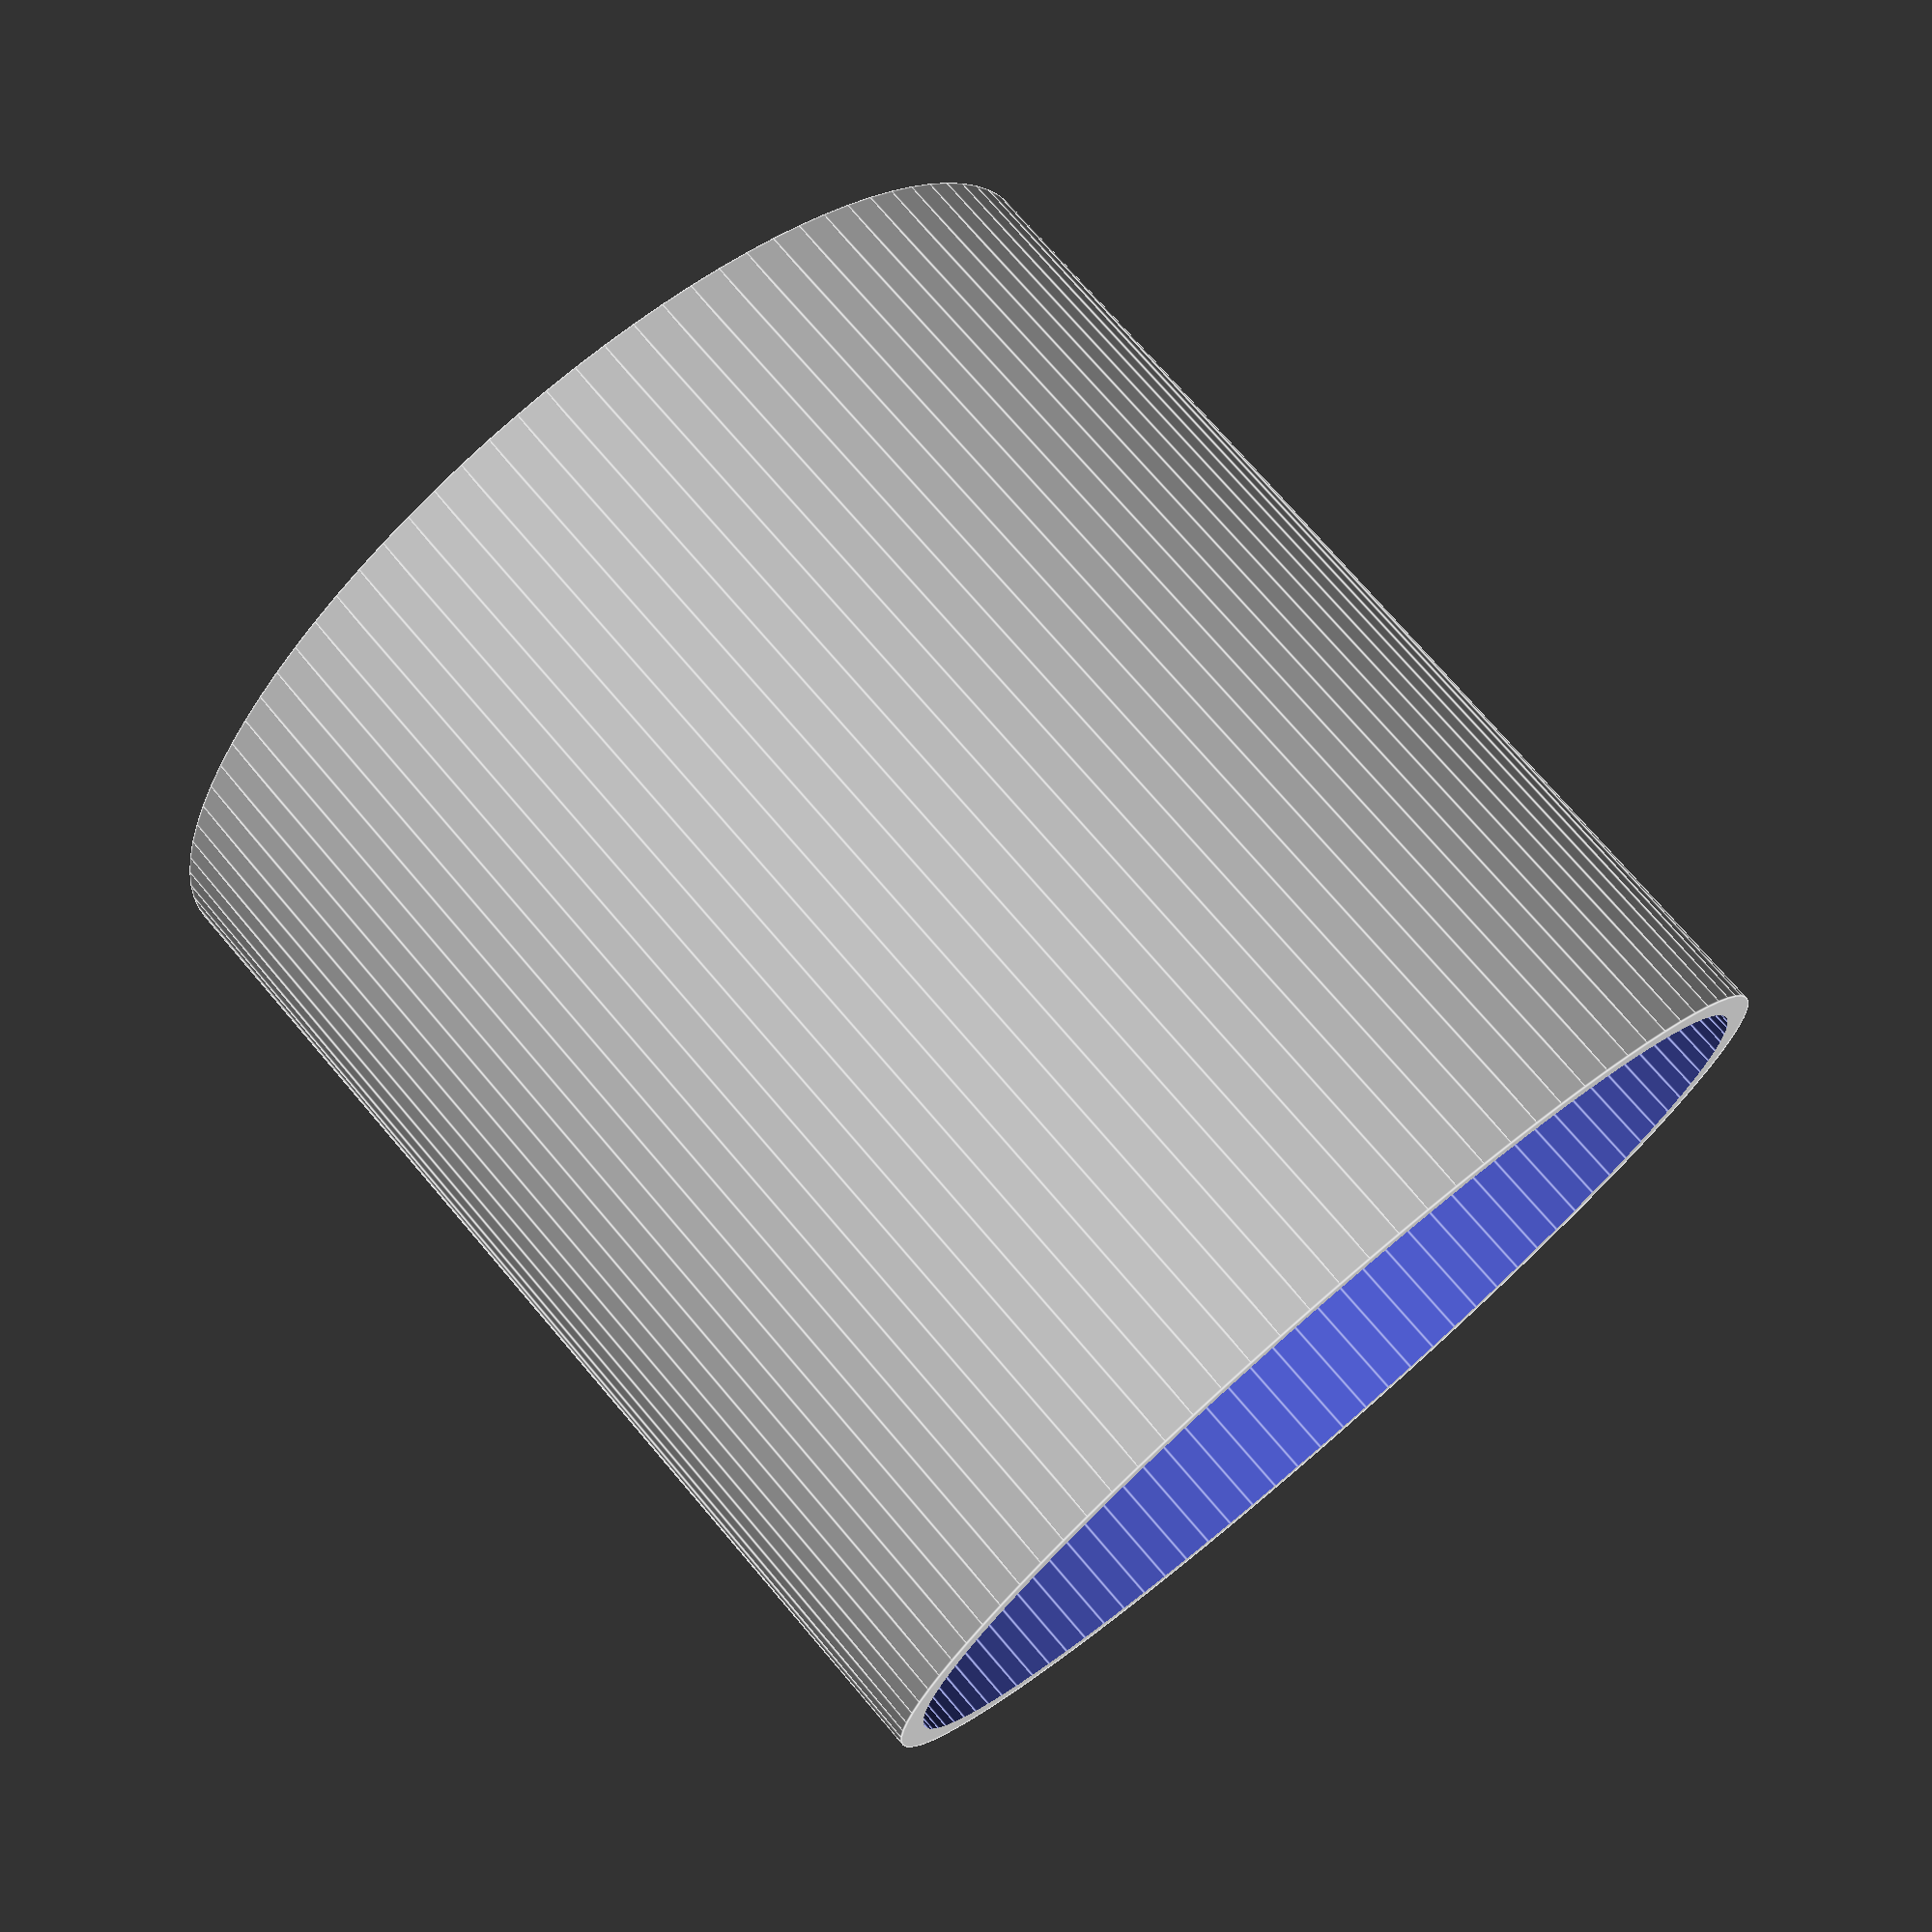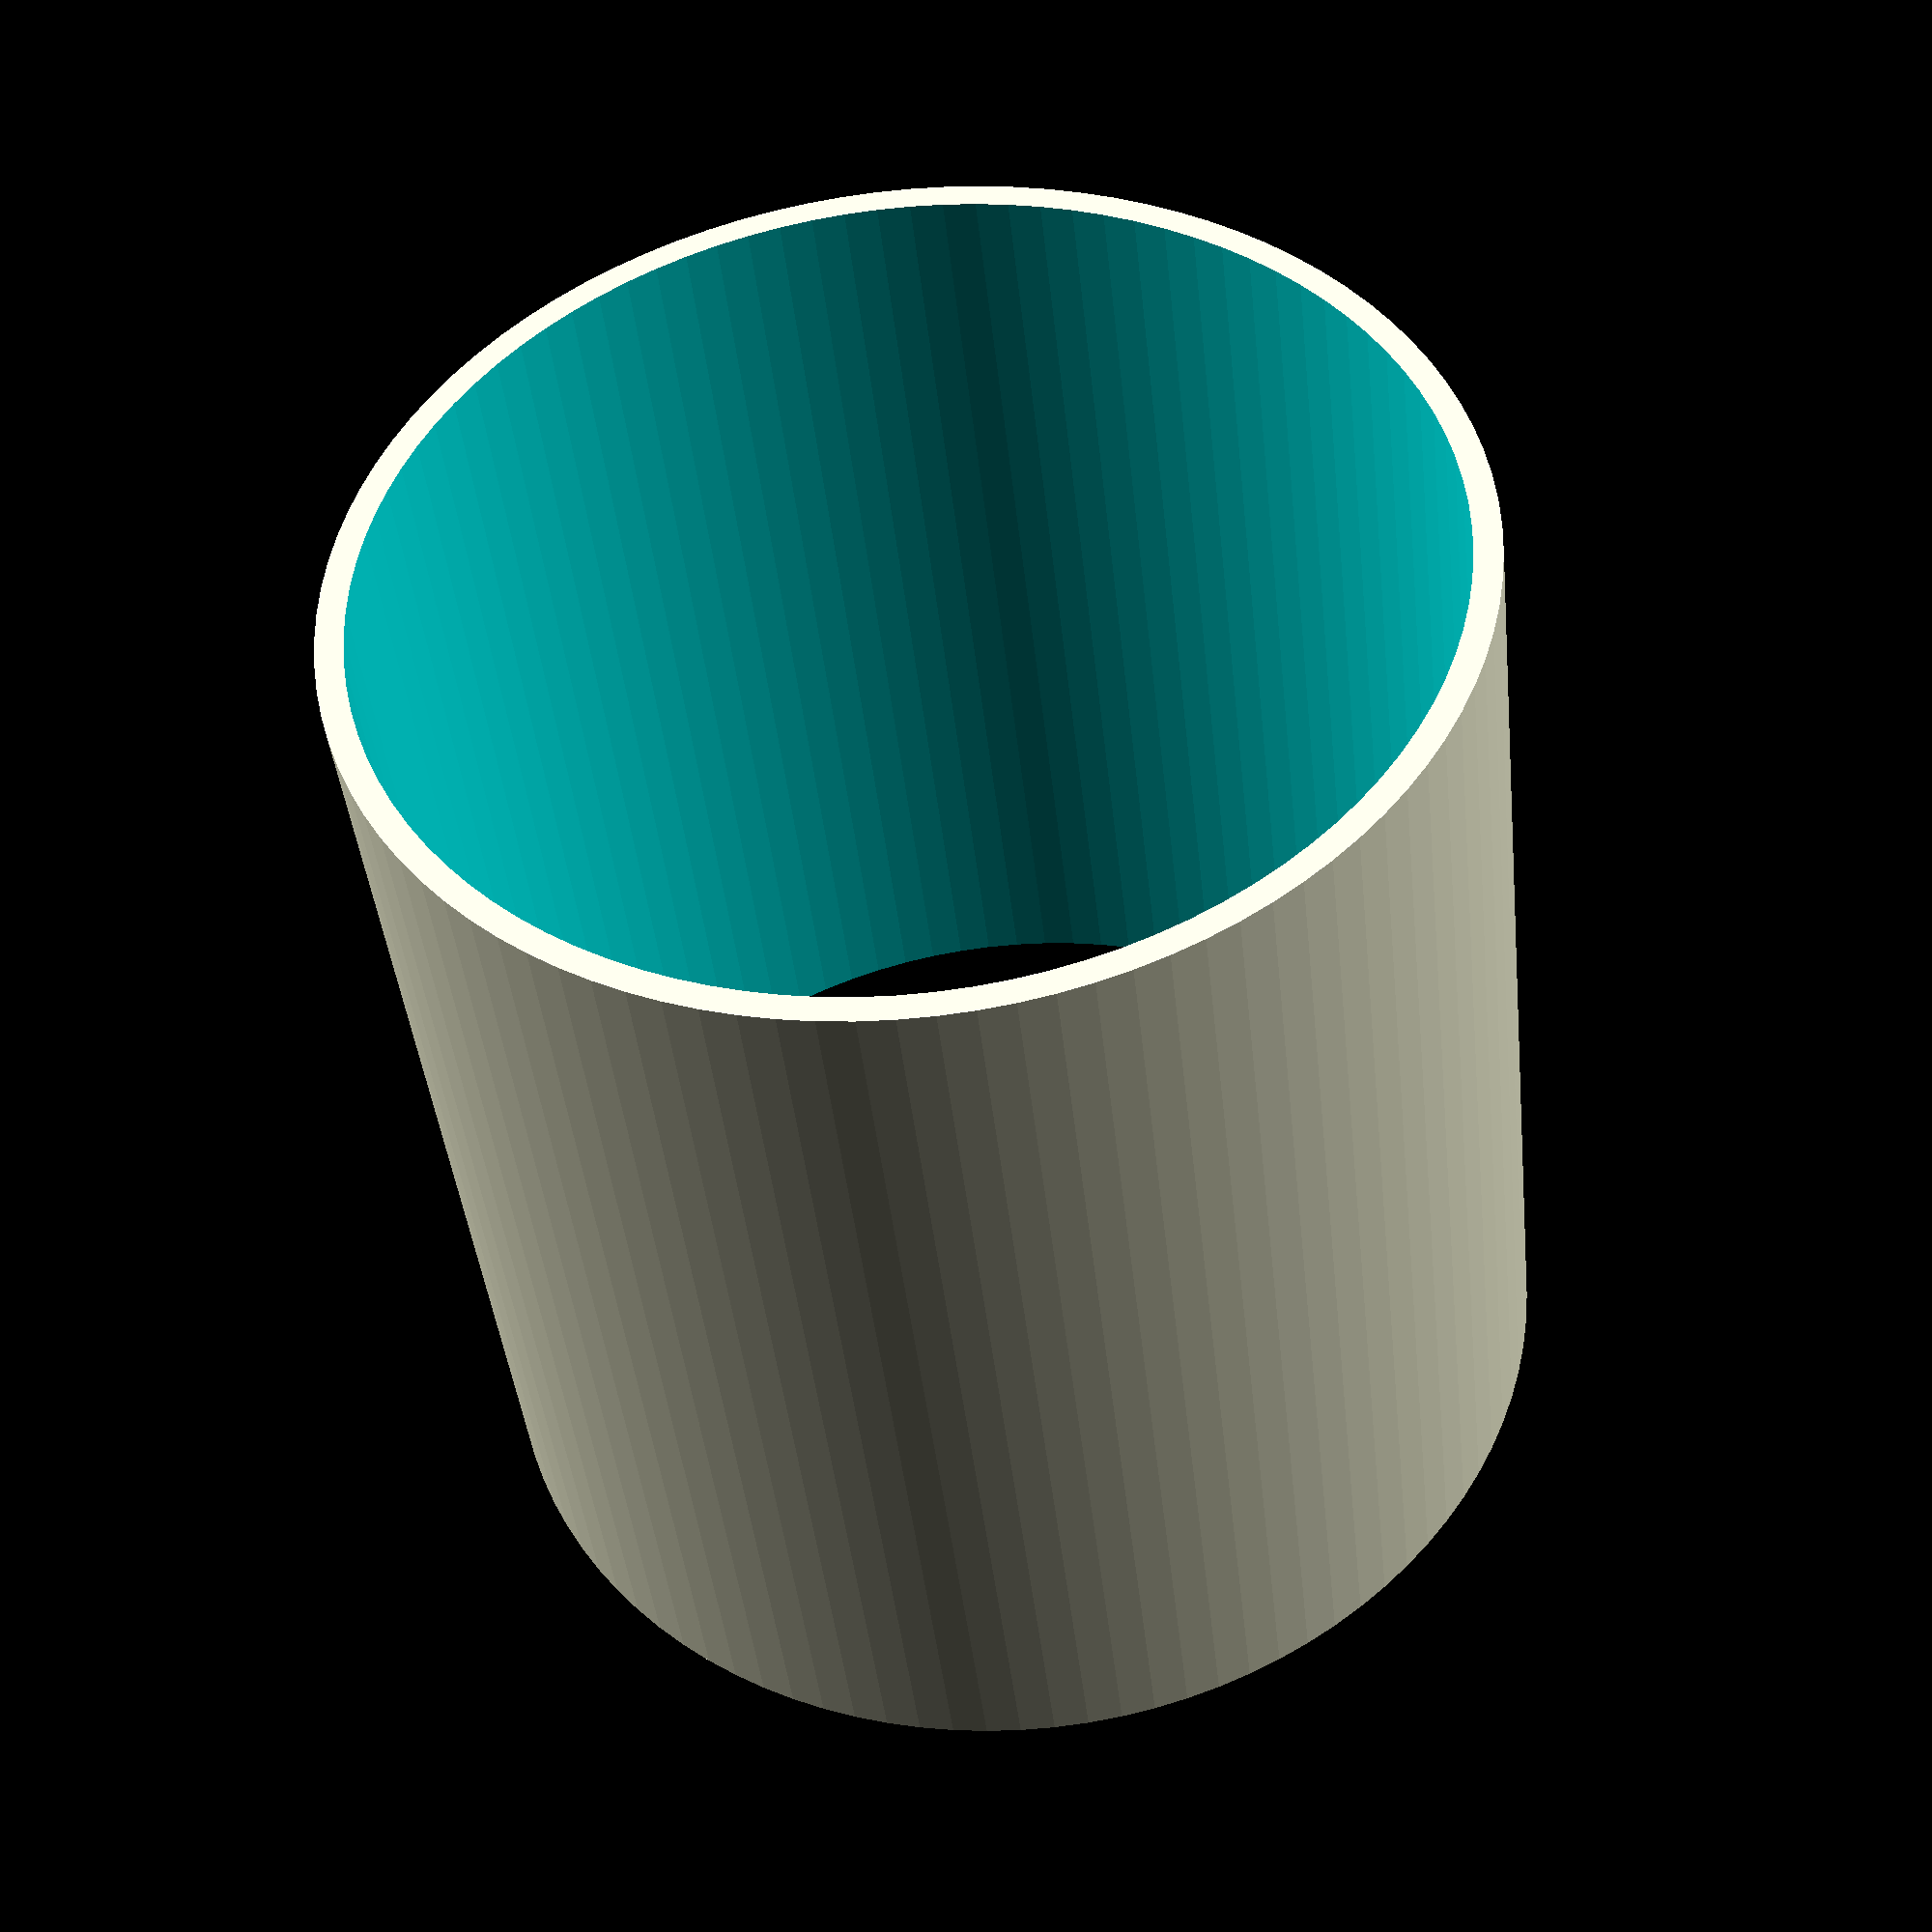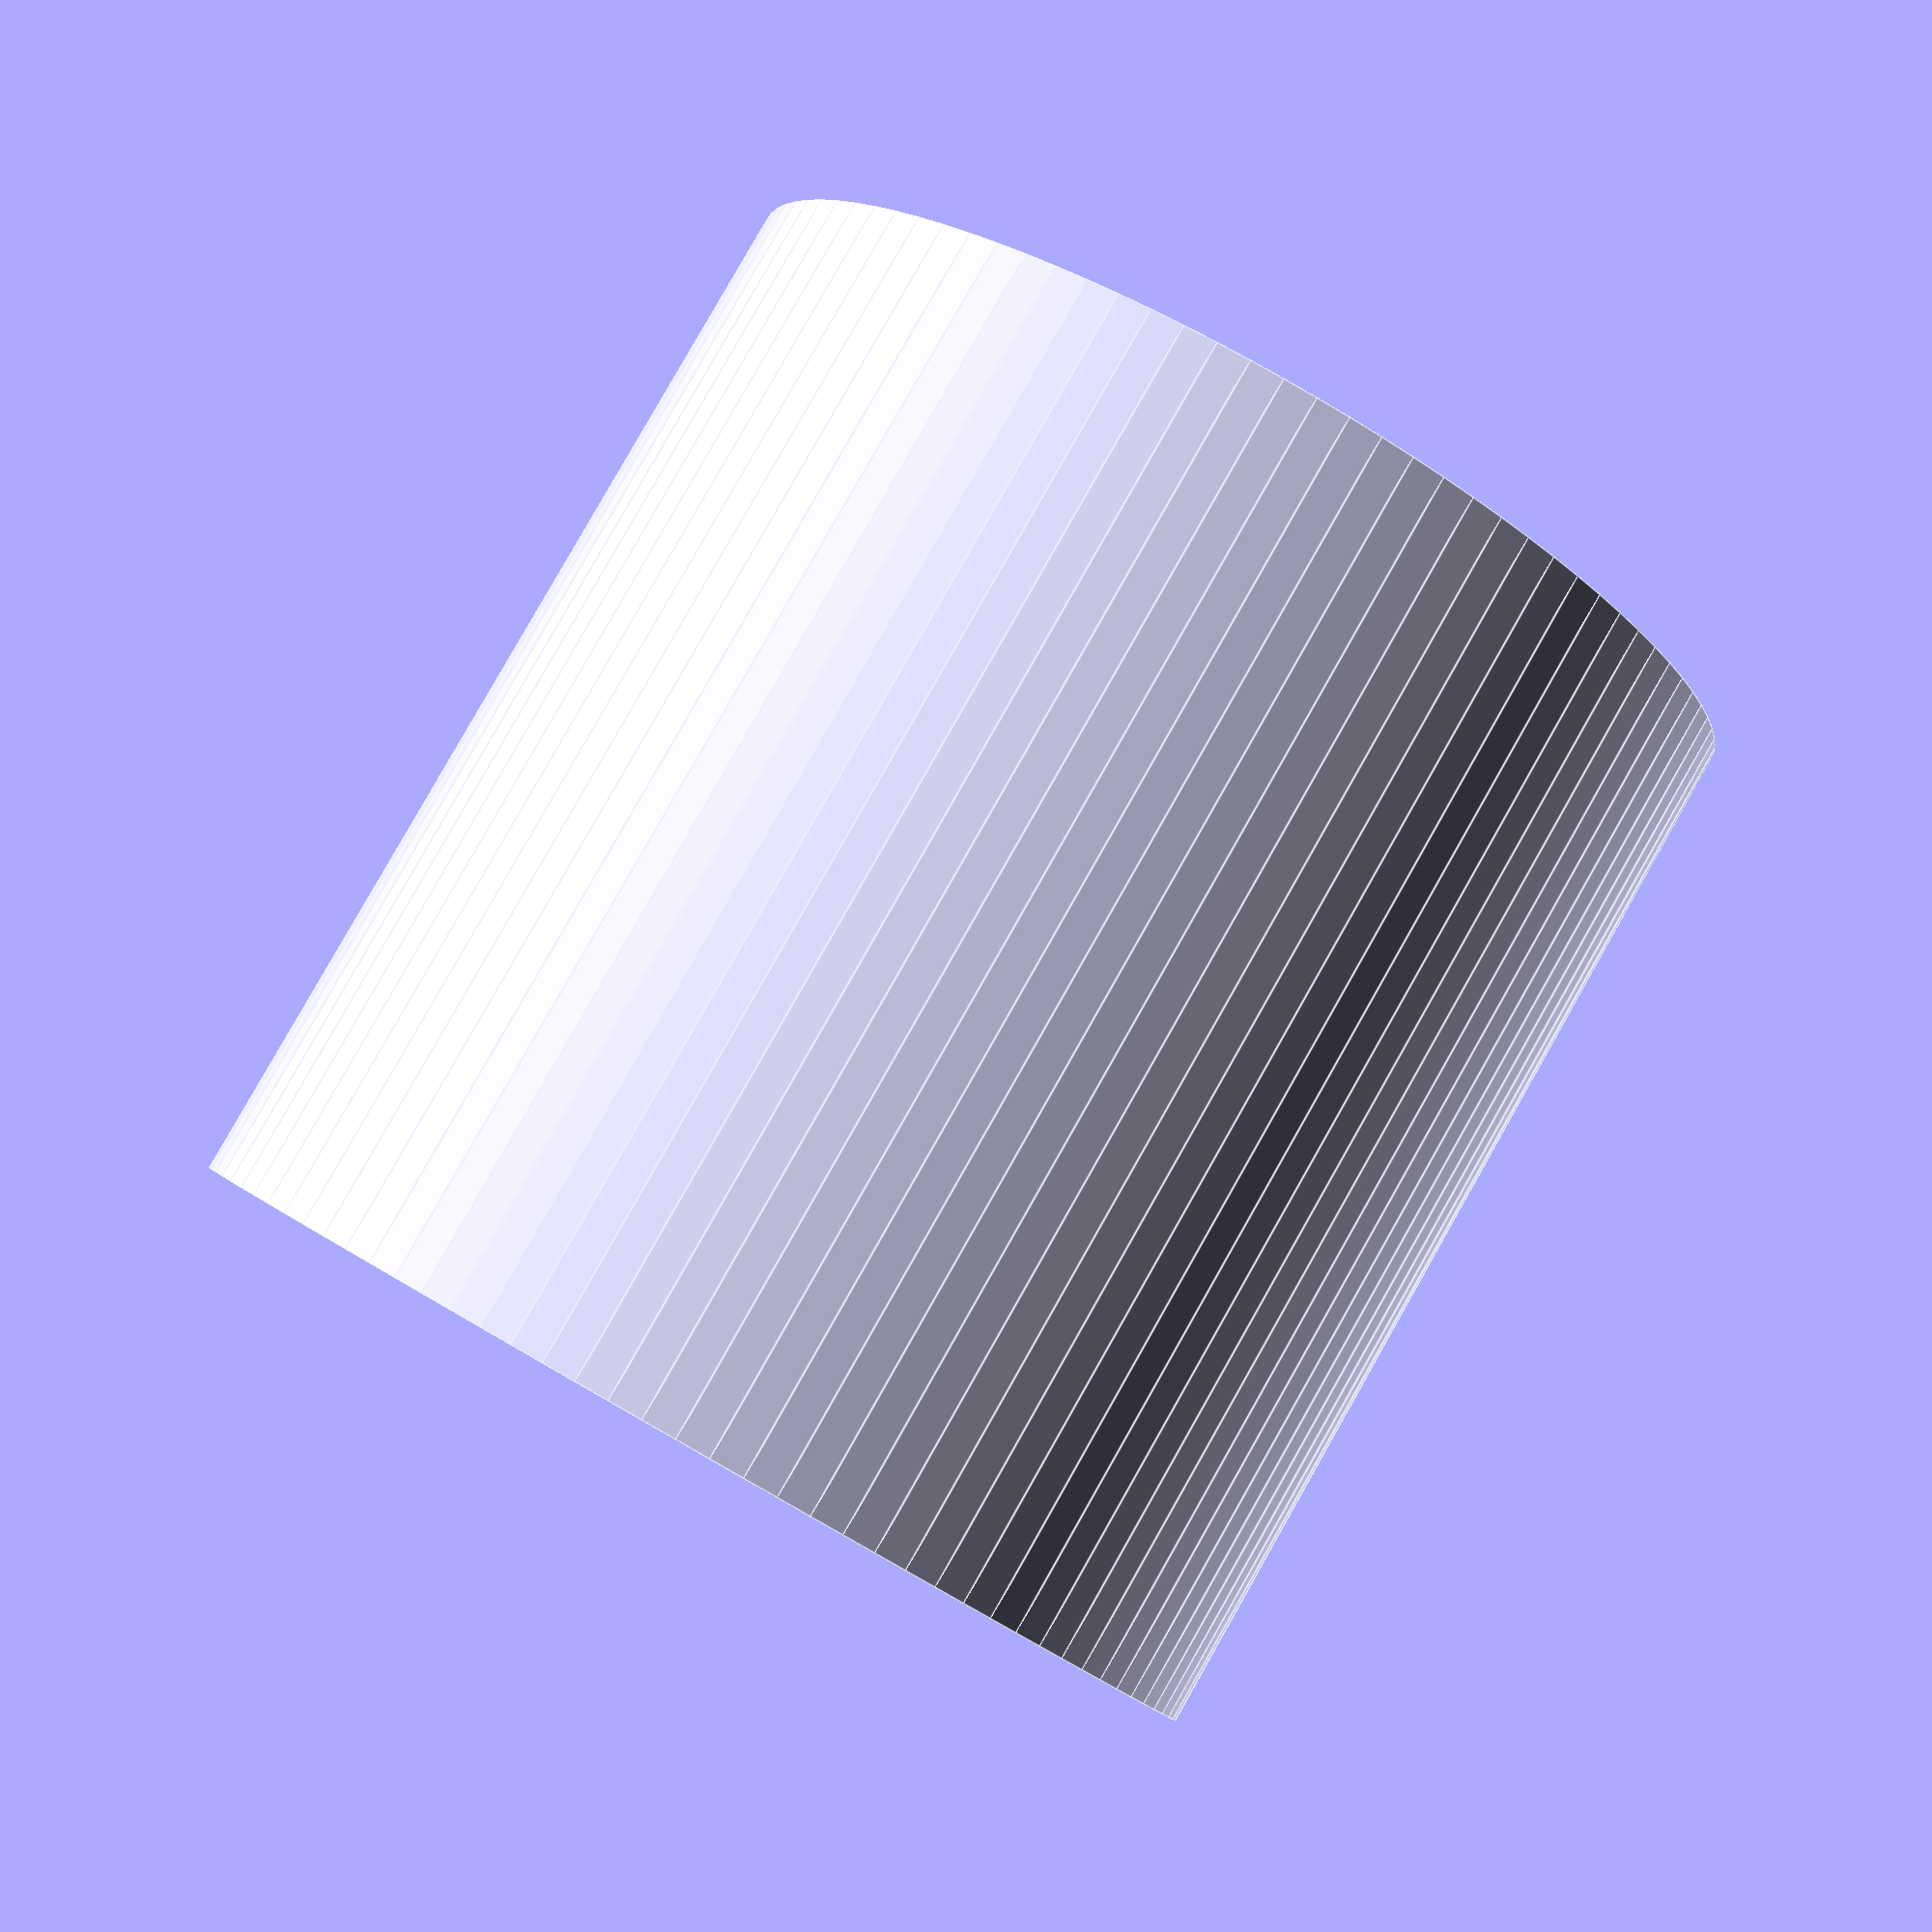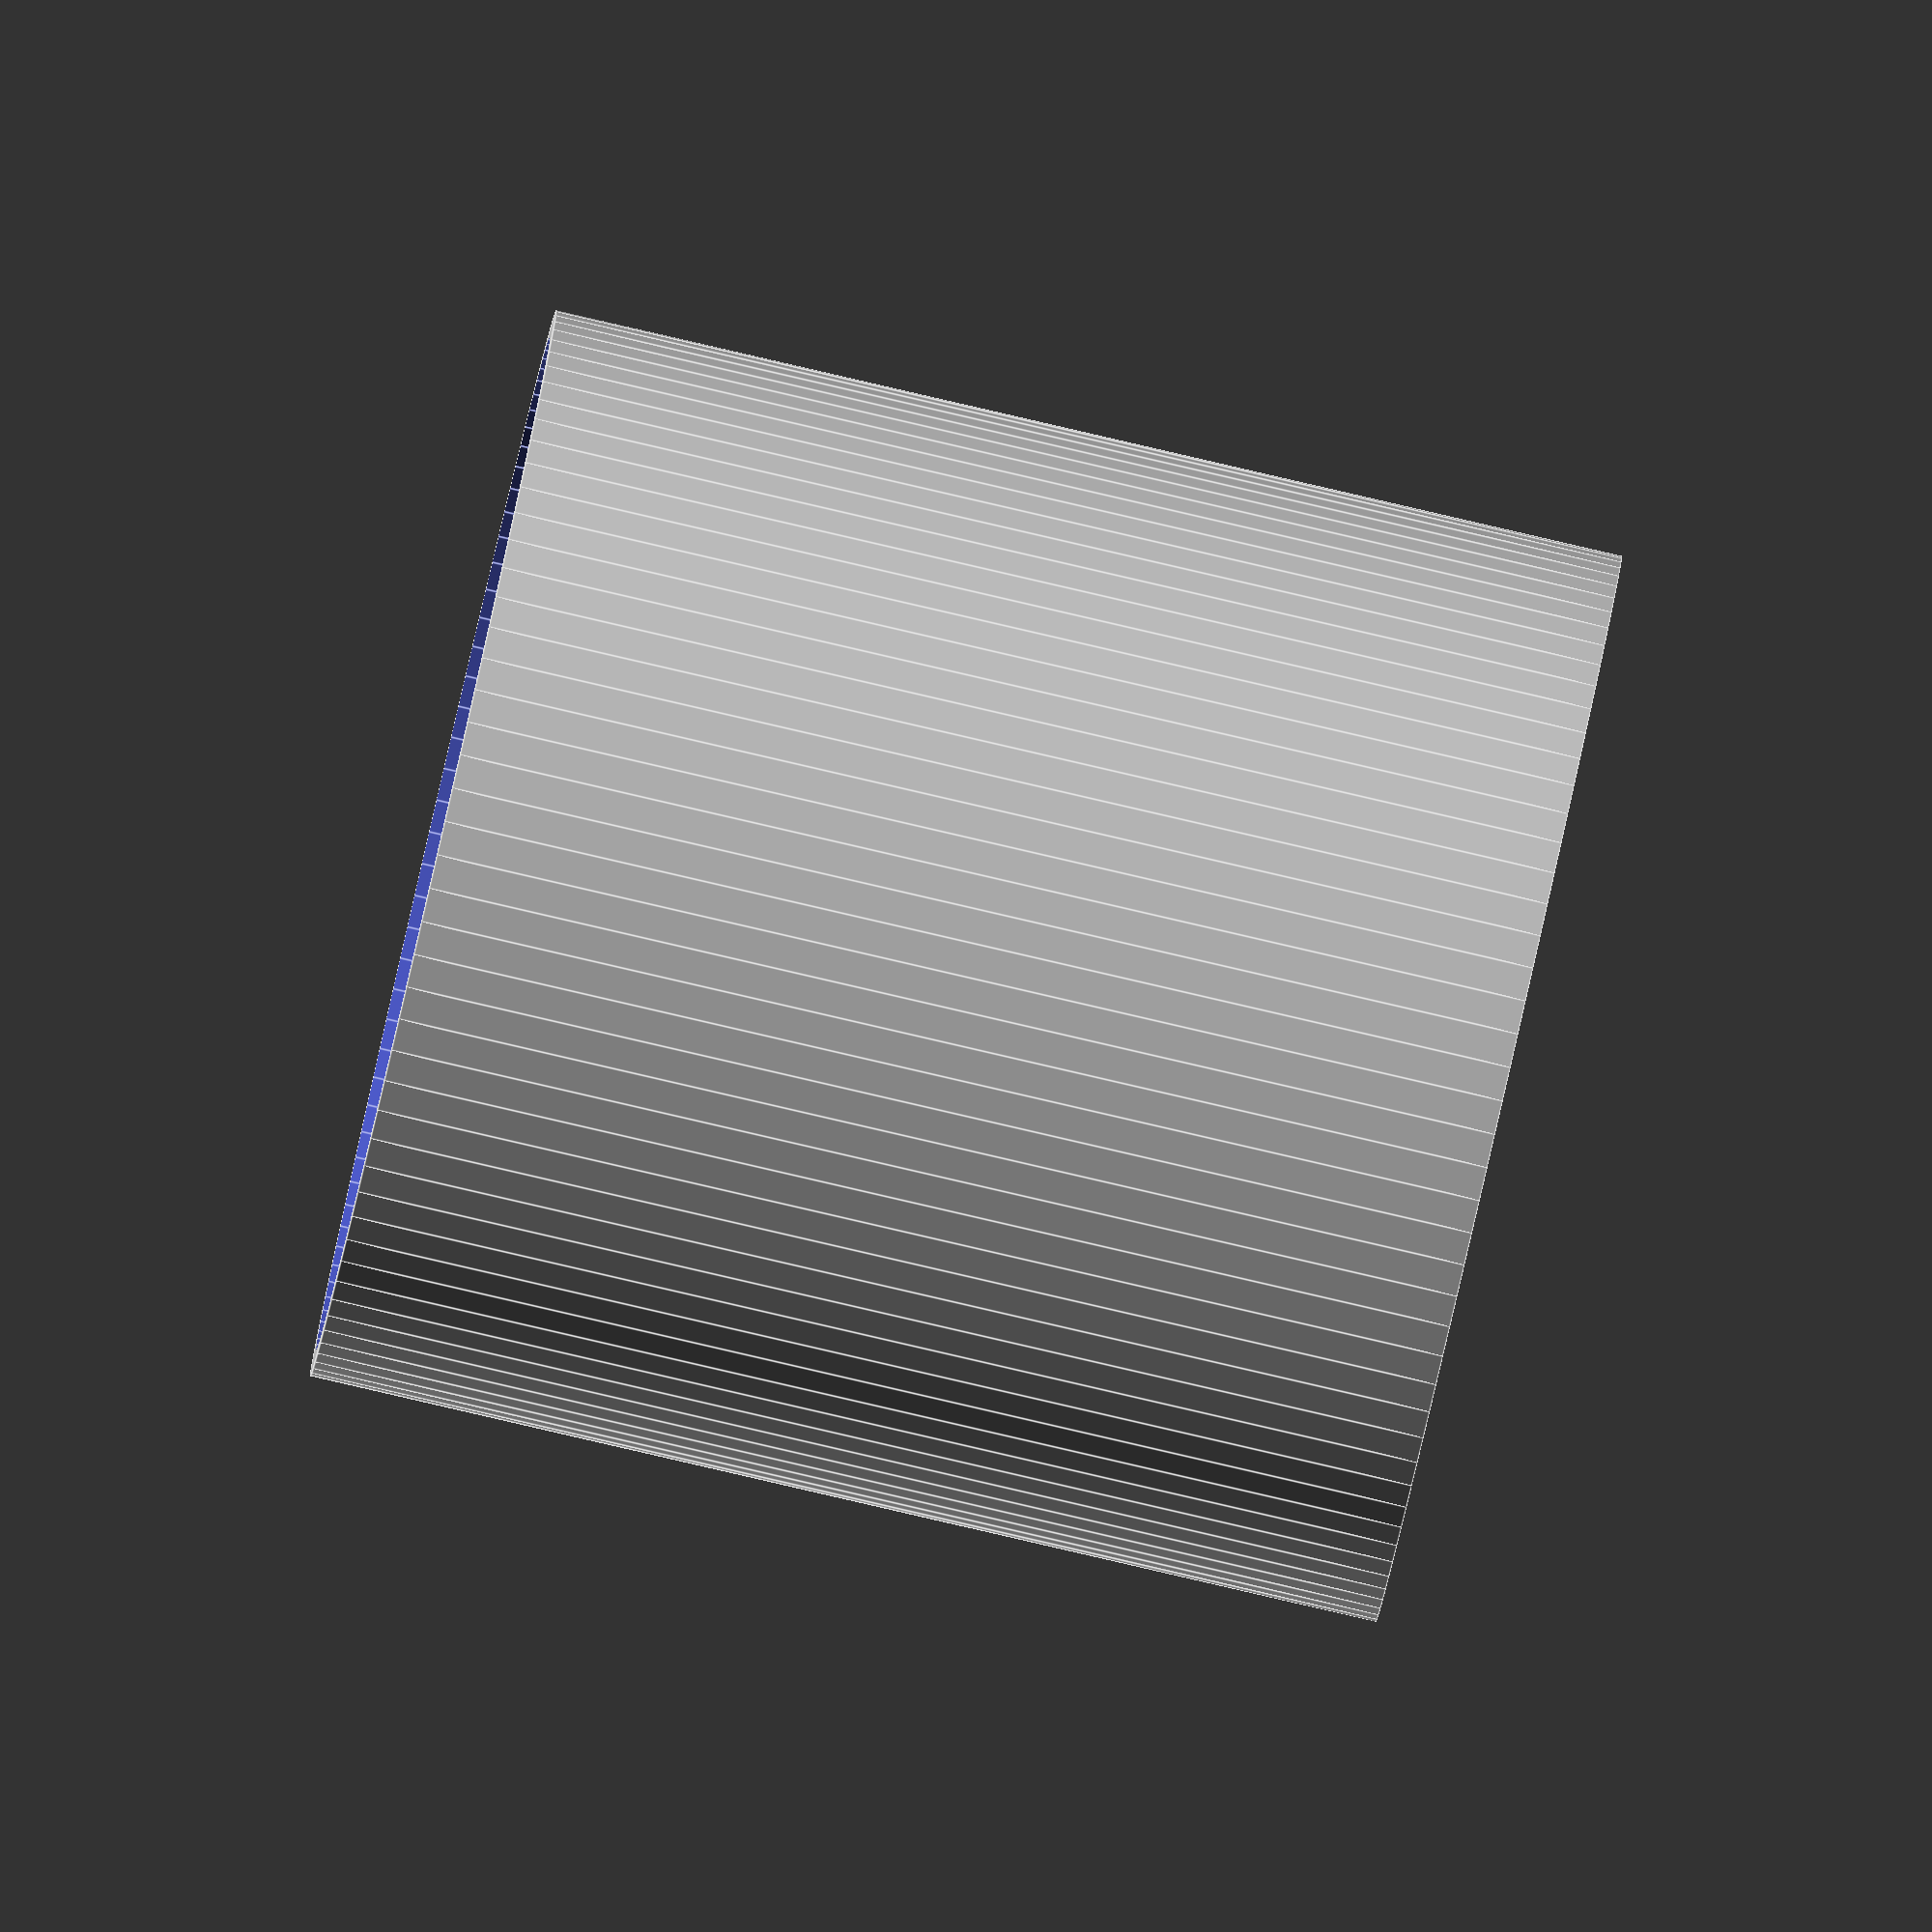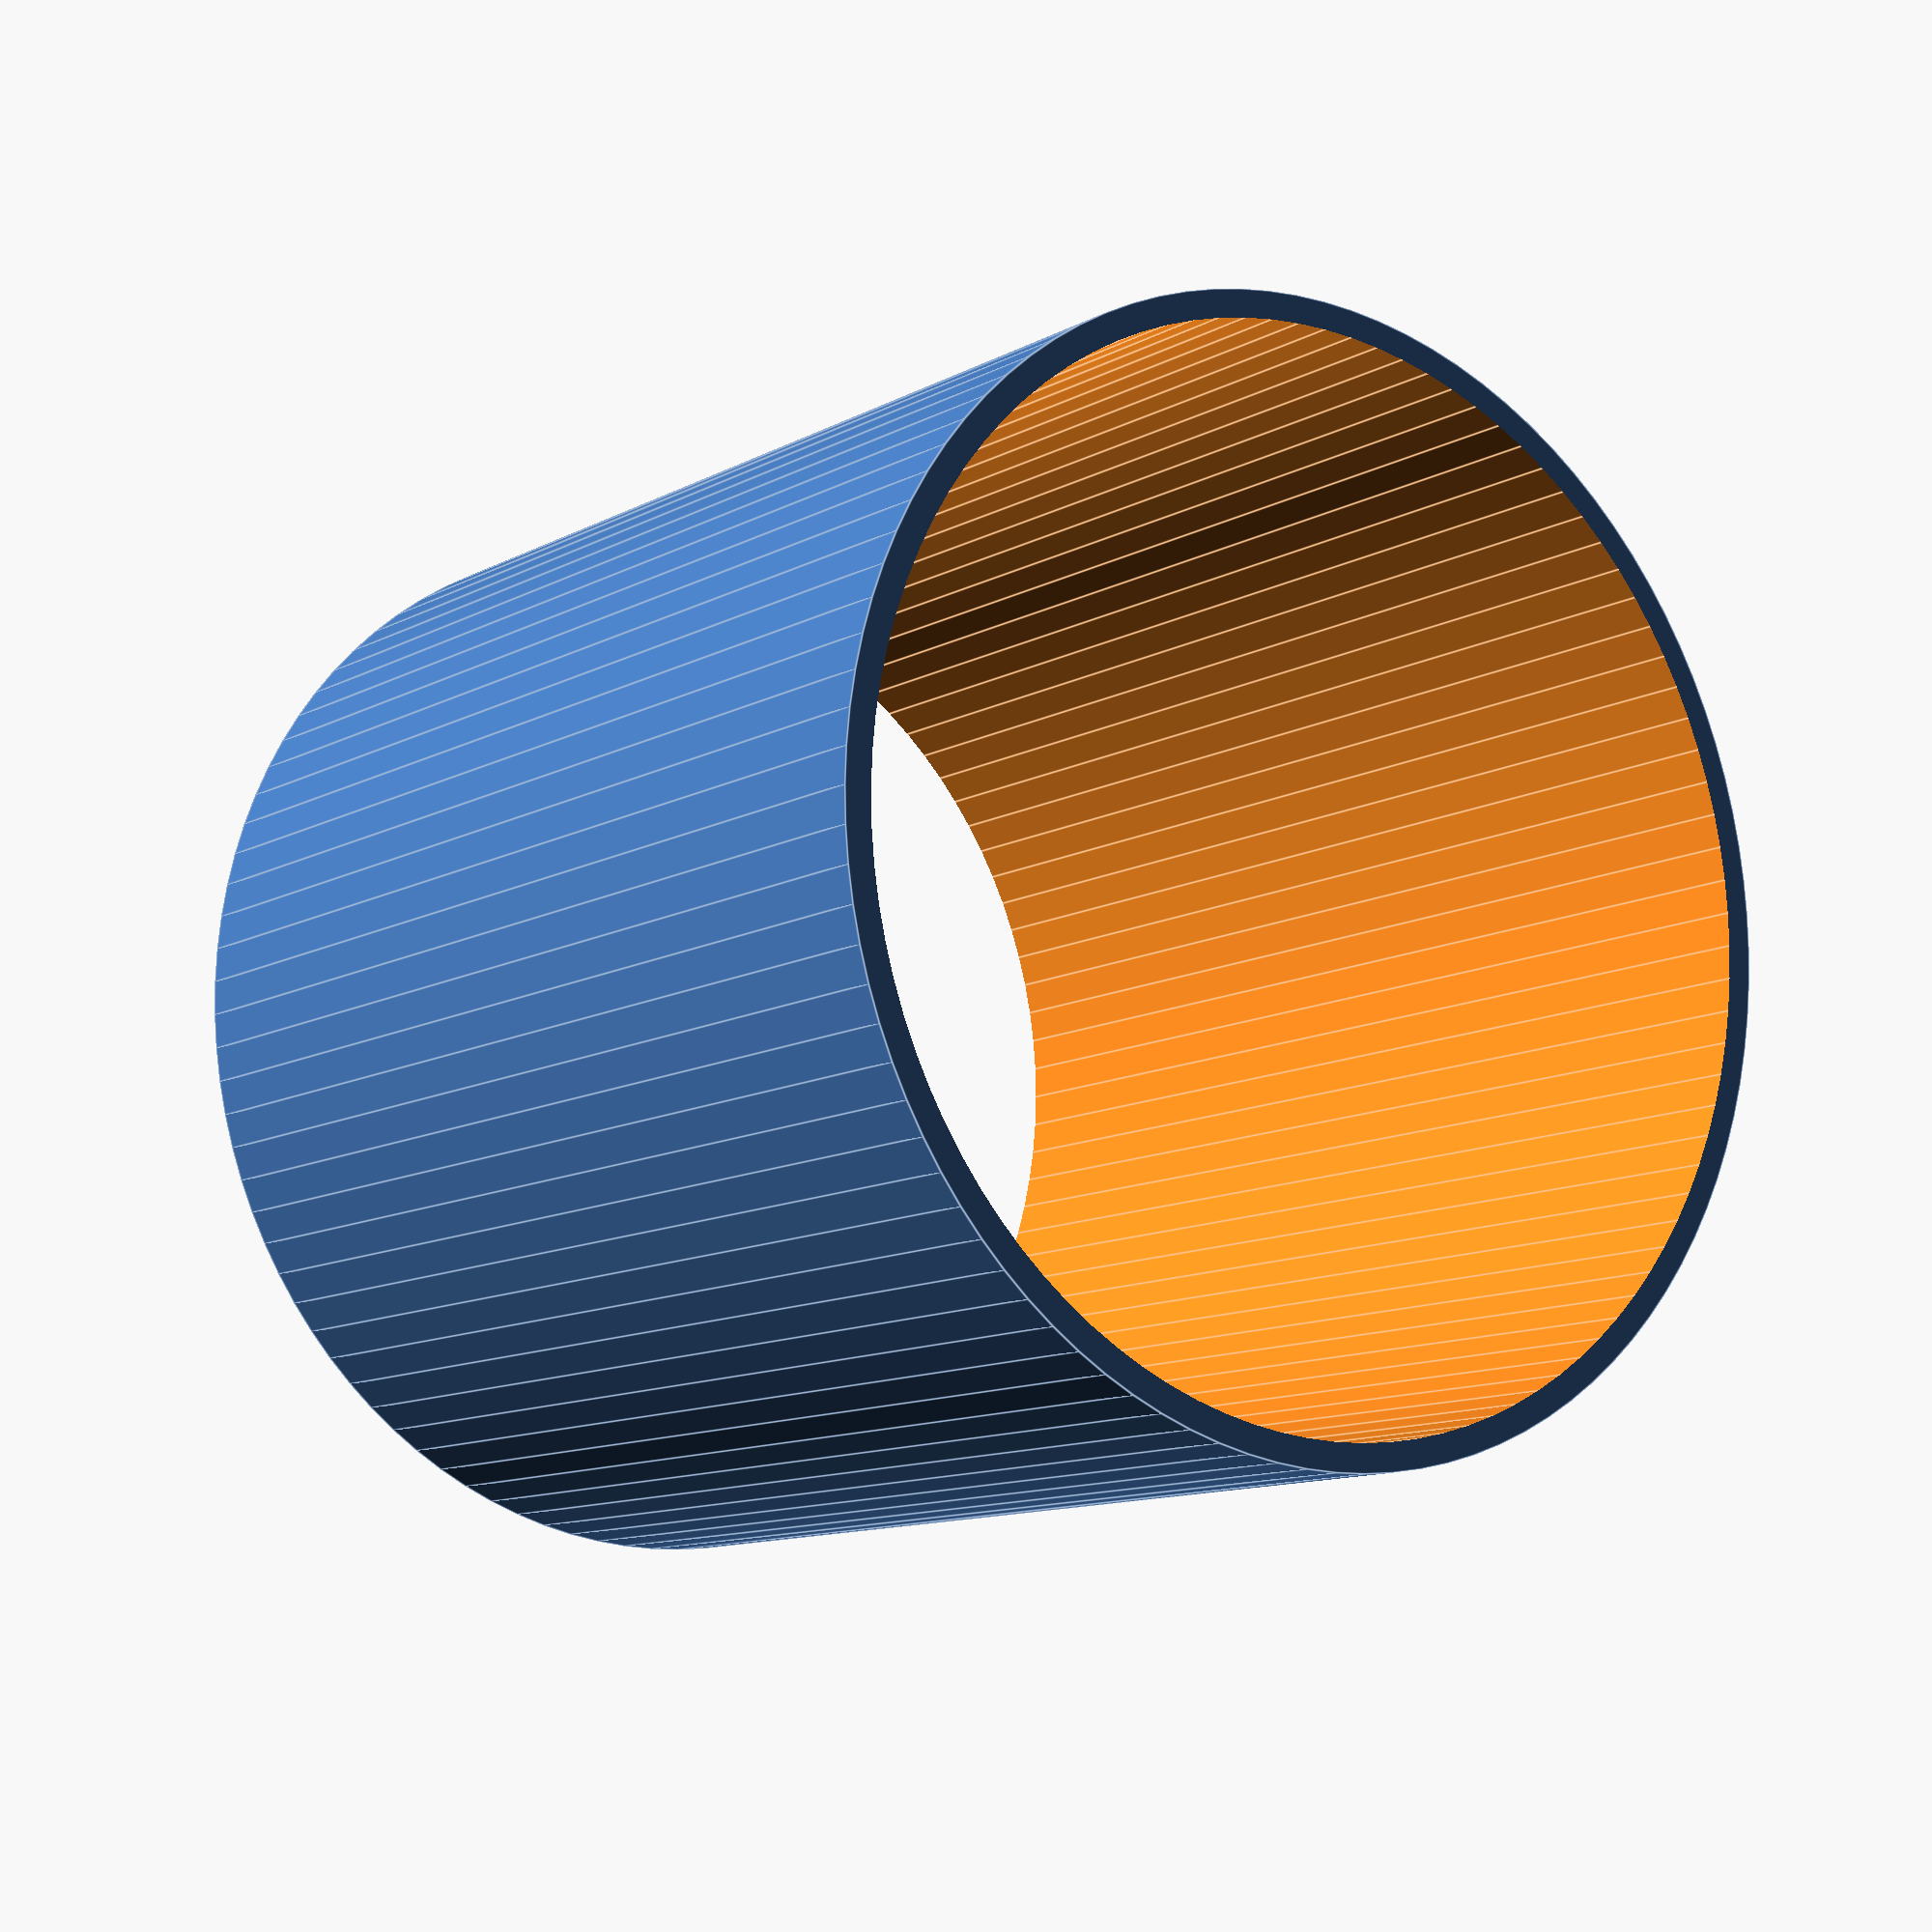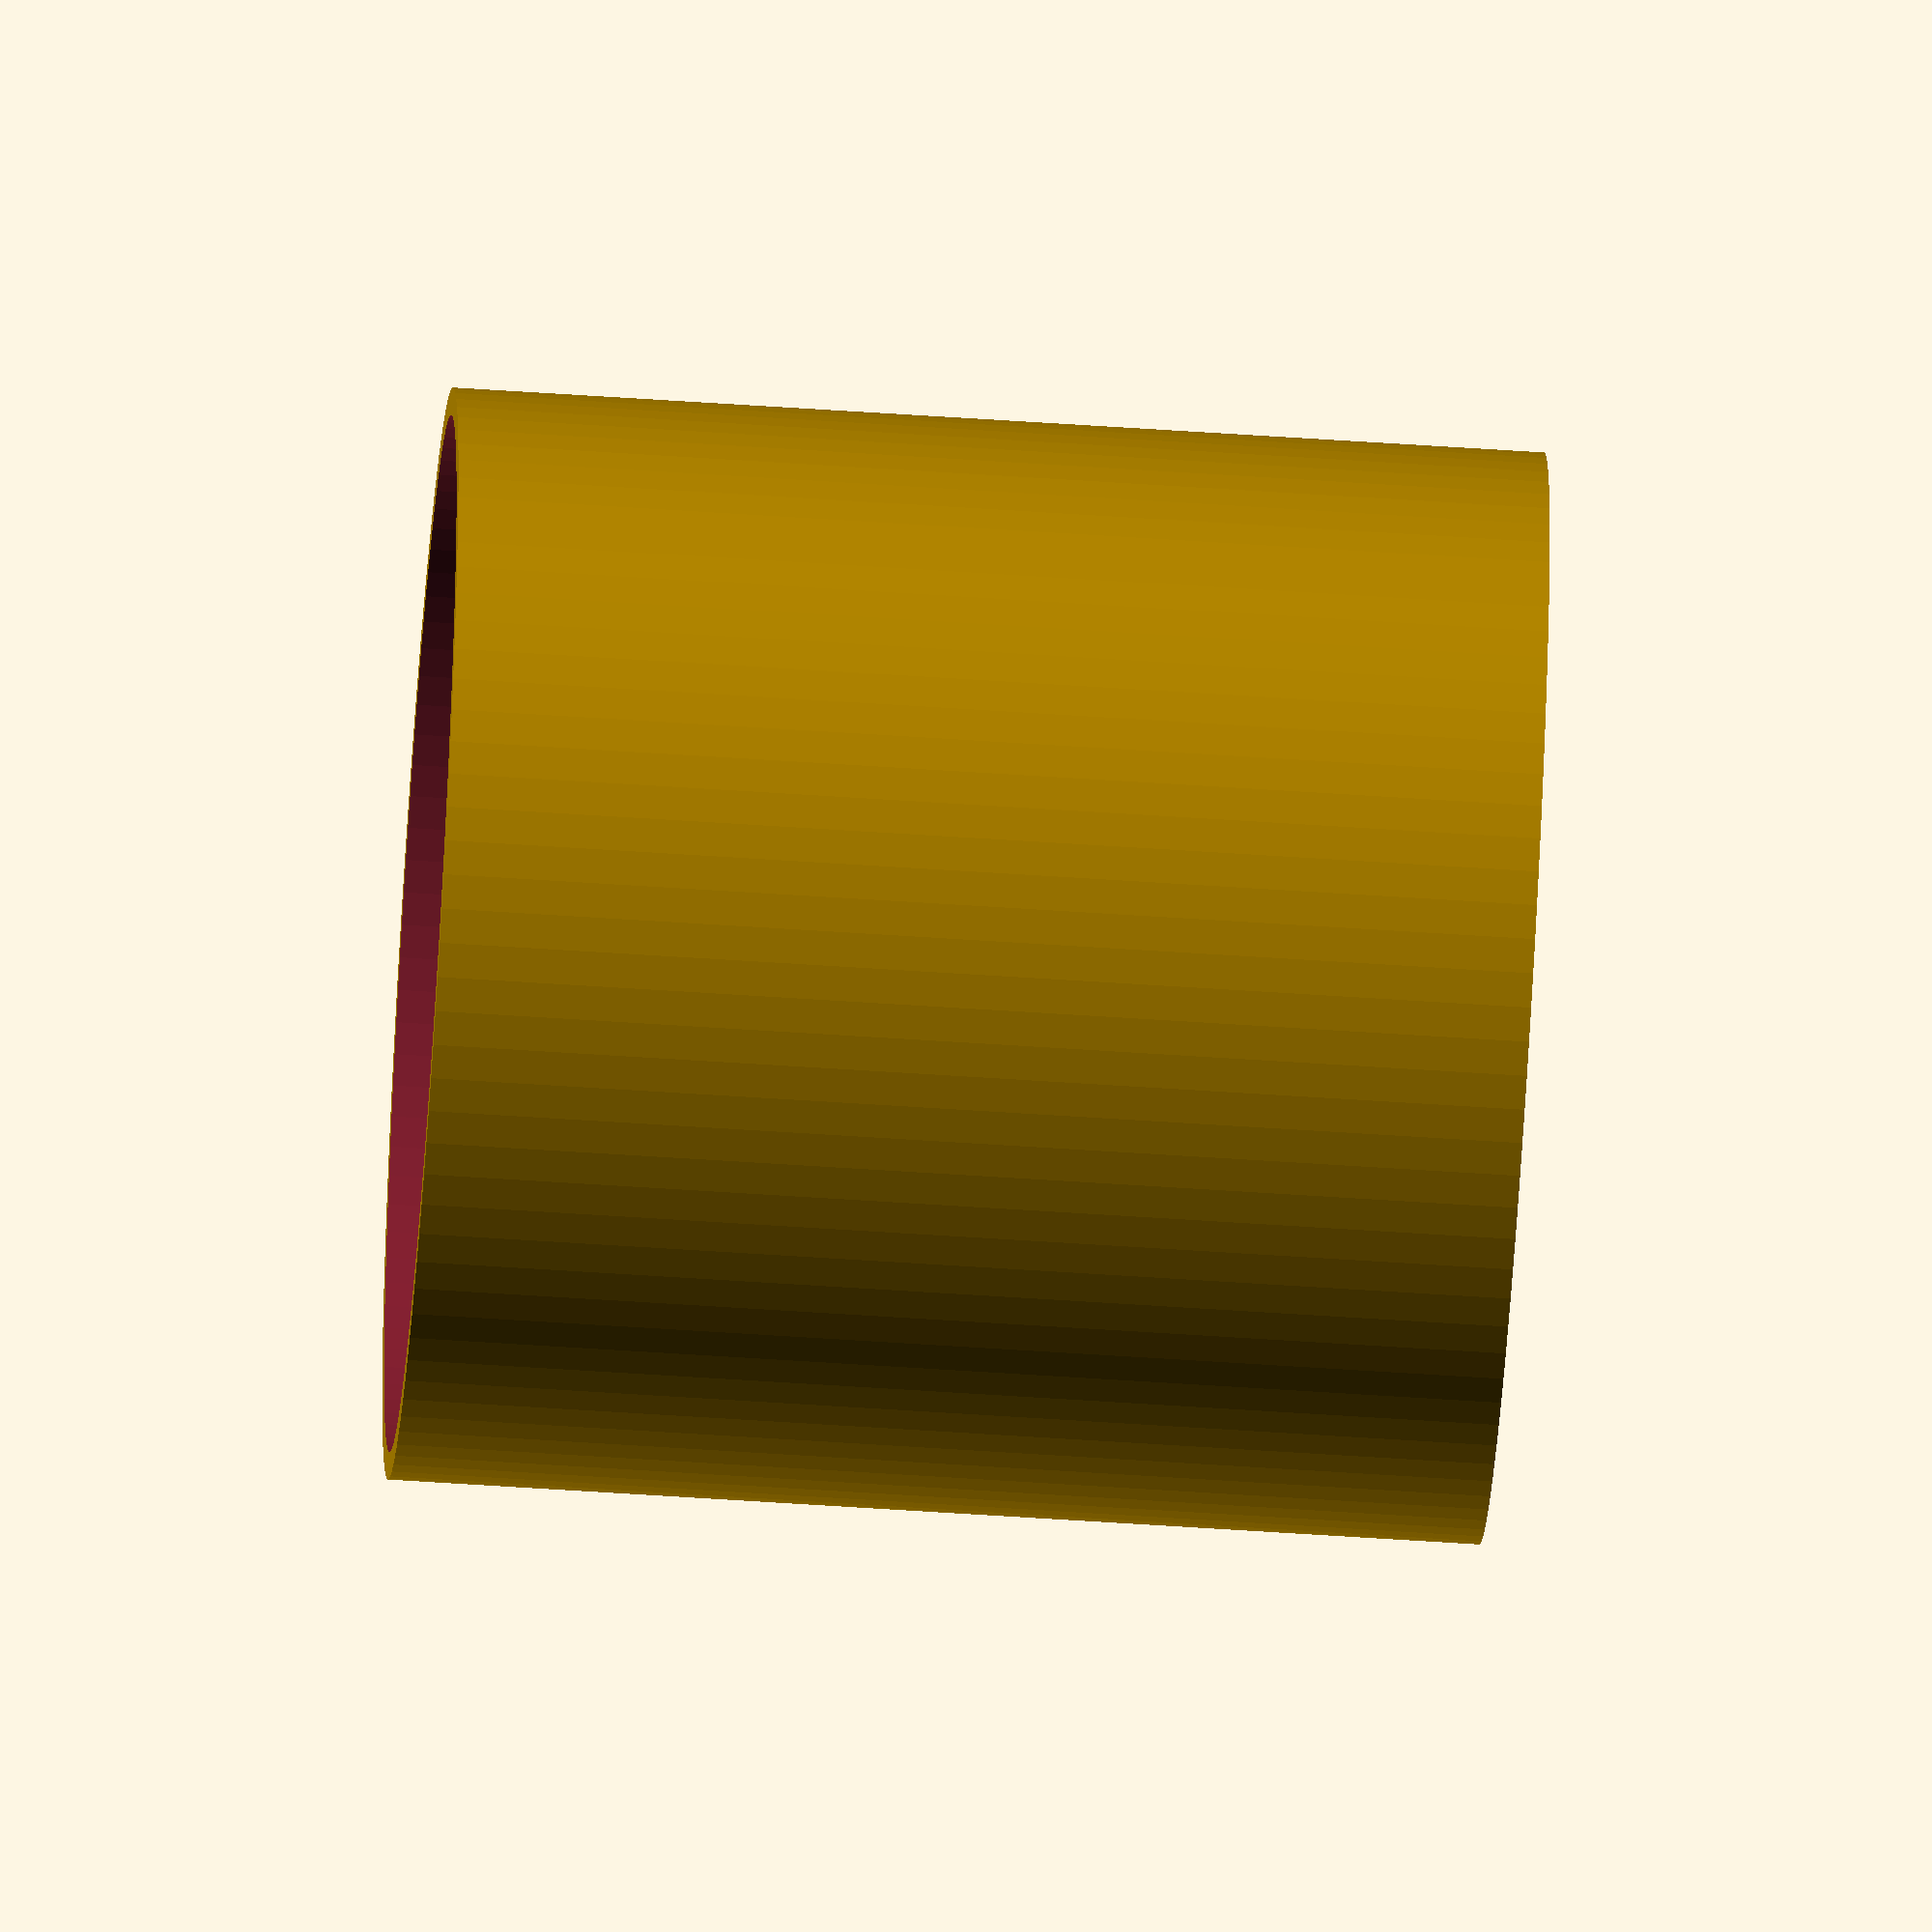
<openscad>
module knobFacadeAPiece(
    height = 20,
    diameter = 20
) {
    difference() {
        wall_thickness = 1;
        cylinder(h = height, d = diameter, $fn=100);
        
        translate([0, 0, -1])
        cylinder(h = height + 2, d = diameter - wall_thickness, $fn=100);
    }
}

knobFacadeAPiece();
</openscad>
<views>
elev=285.9 azim=269.5 roll=319.6 proj=p view=edges
elev=41.8 azim=75.8 roll=6.0 proj=p view=wireframe
elev=96.9 azim=189.1 roll=150.4 proj=p view=edges
elev=87.0 azim=113.4 roll=257.0 proj=o view=edges
elev=191.3 azim=144.4 roll=217.4 proj=p view=edges
elev=58.3 azim=329.2 roll=86.0 proj=o view=solid
</views>
